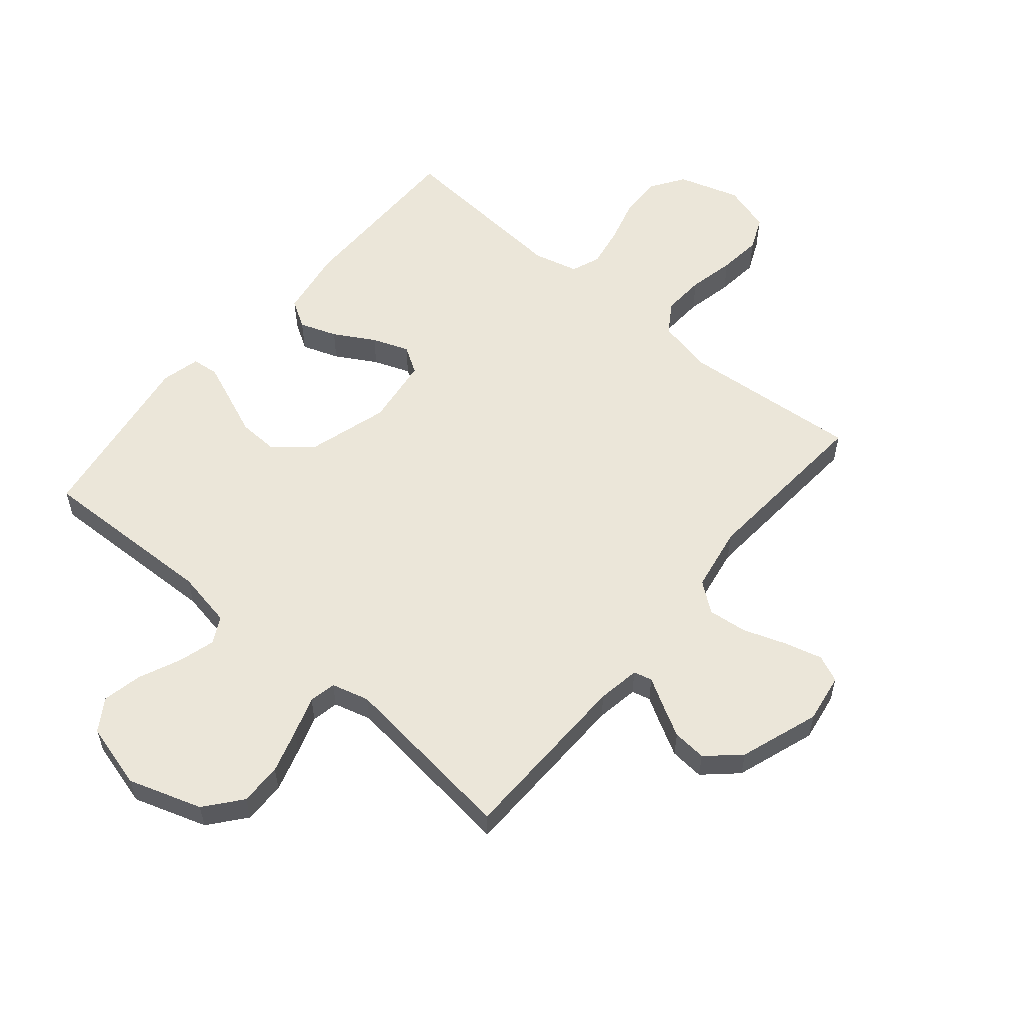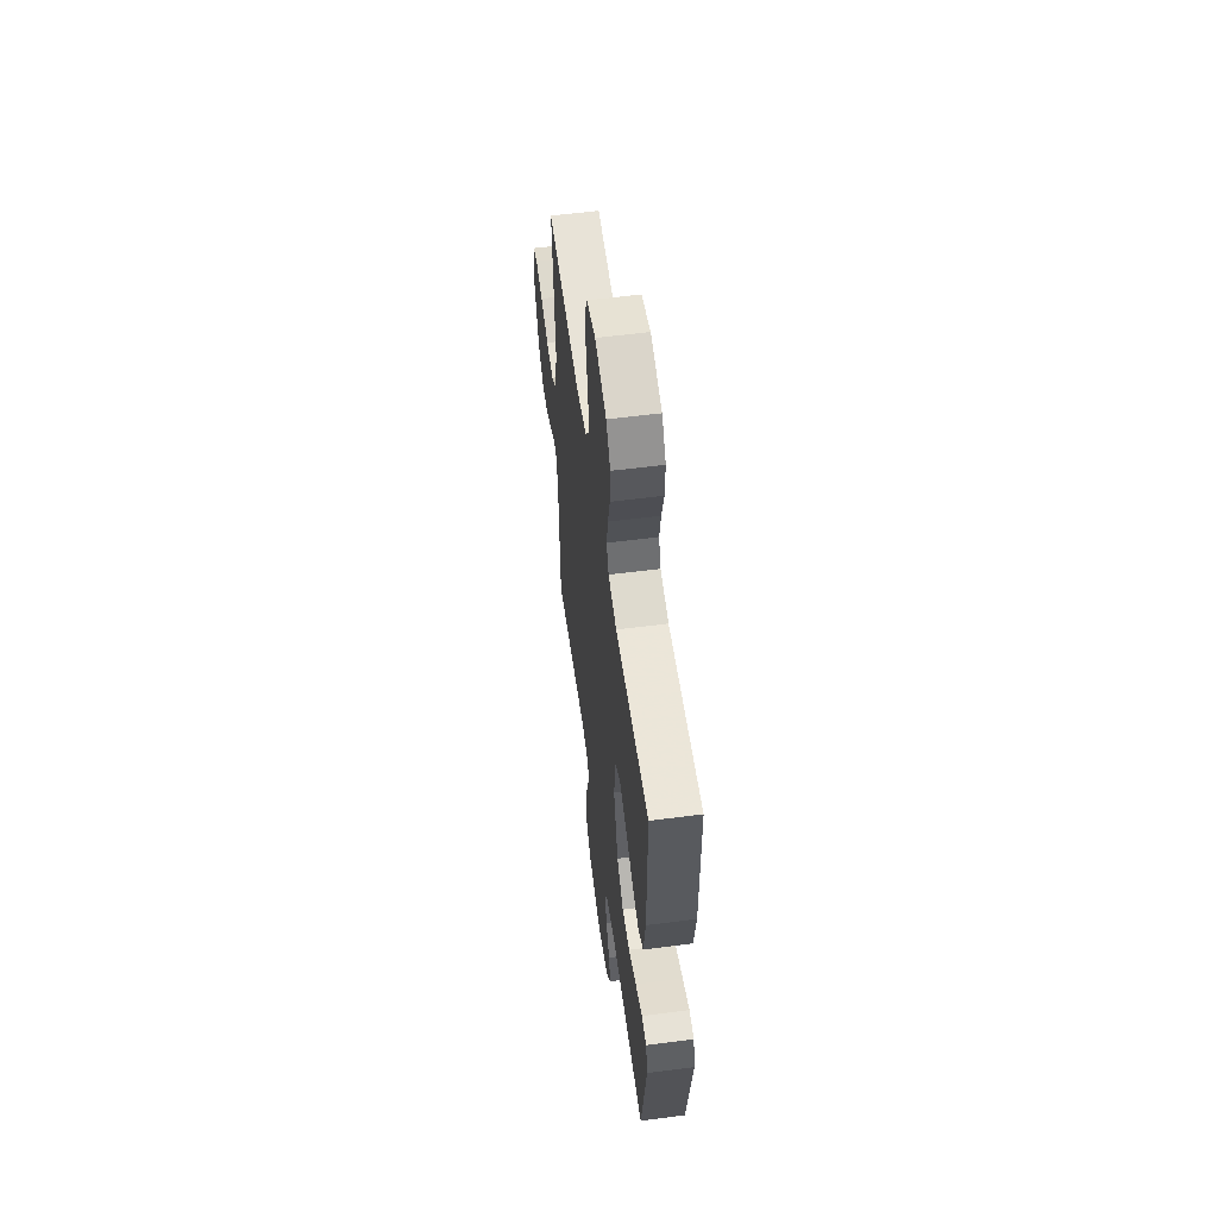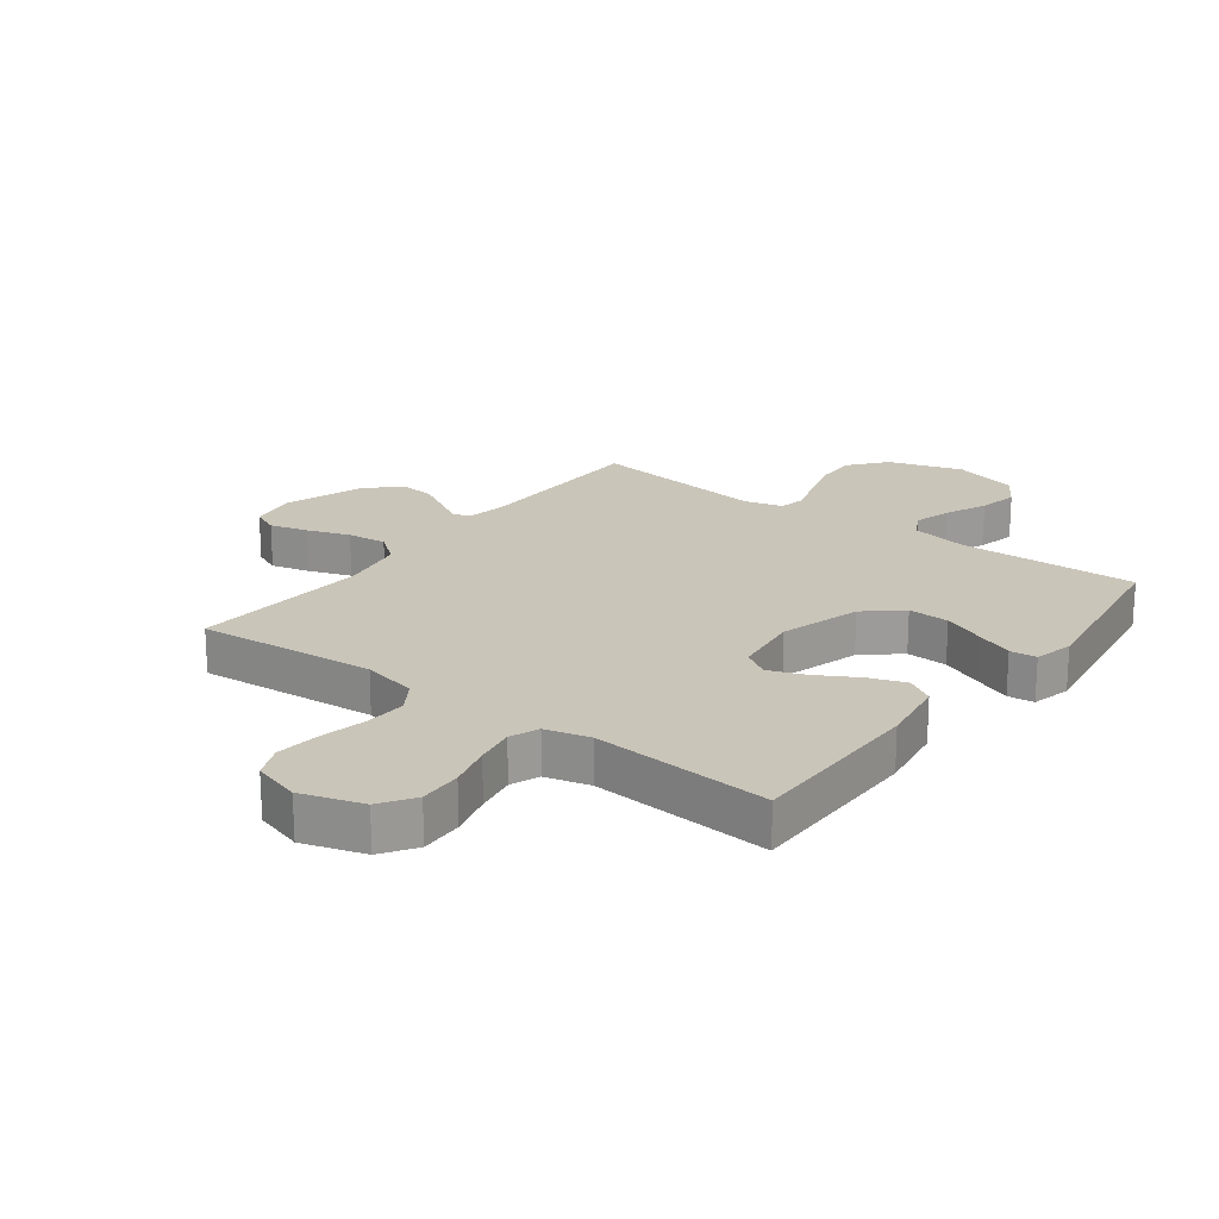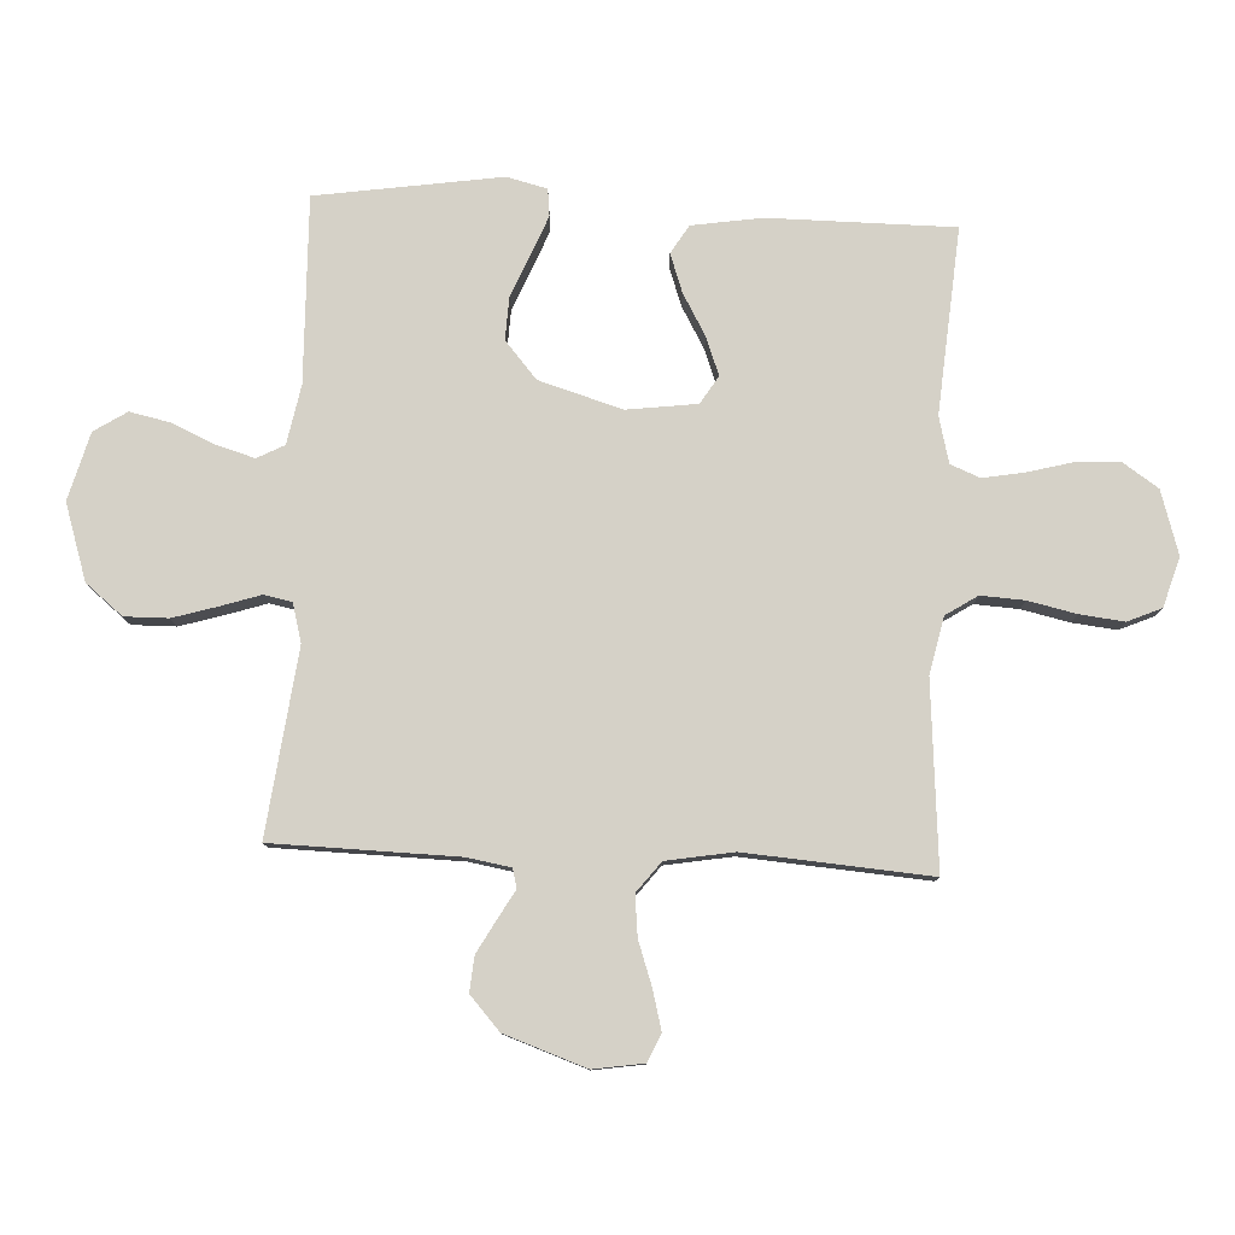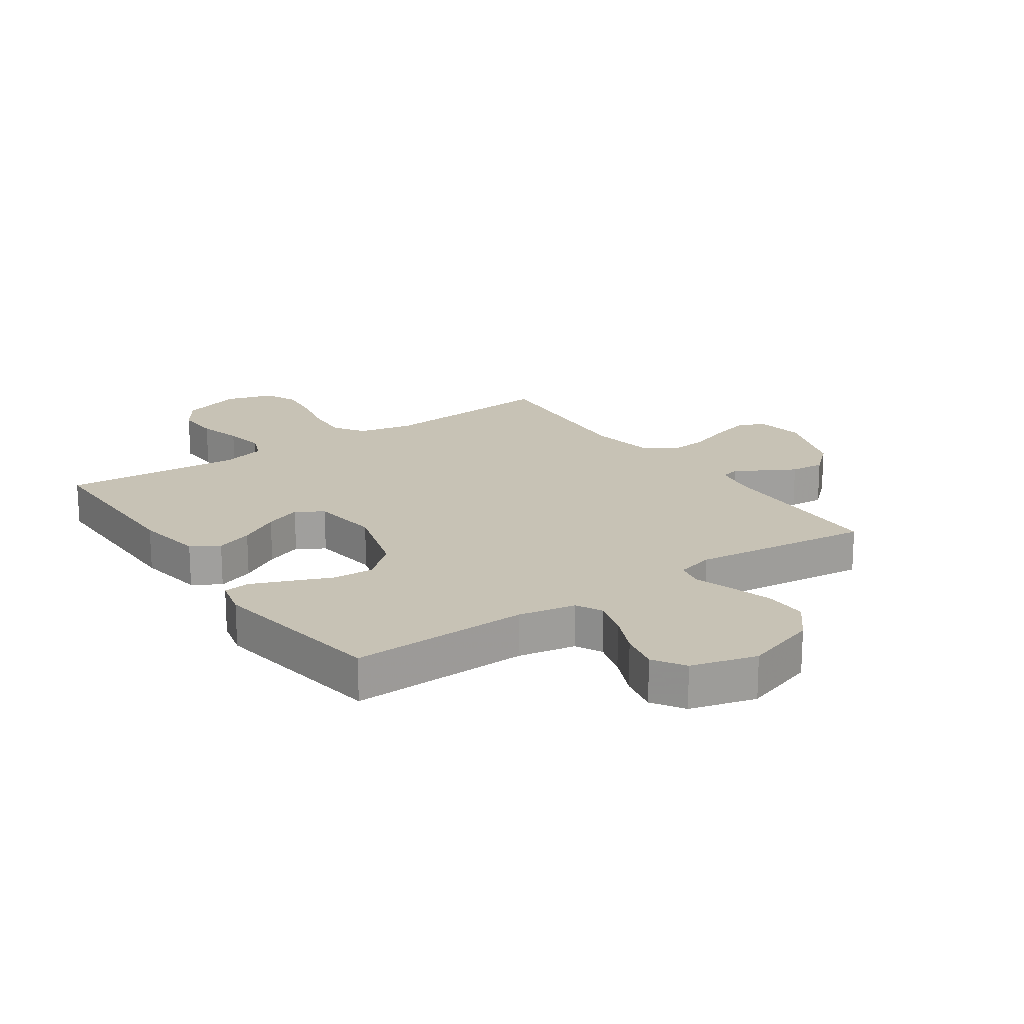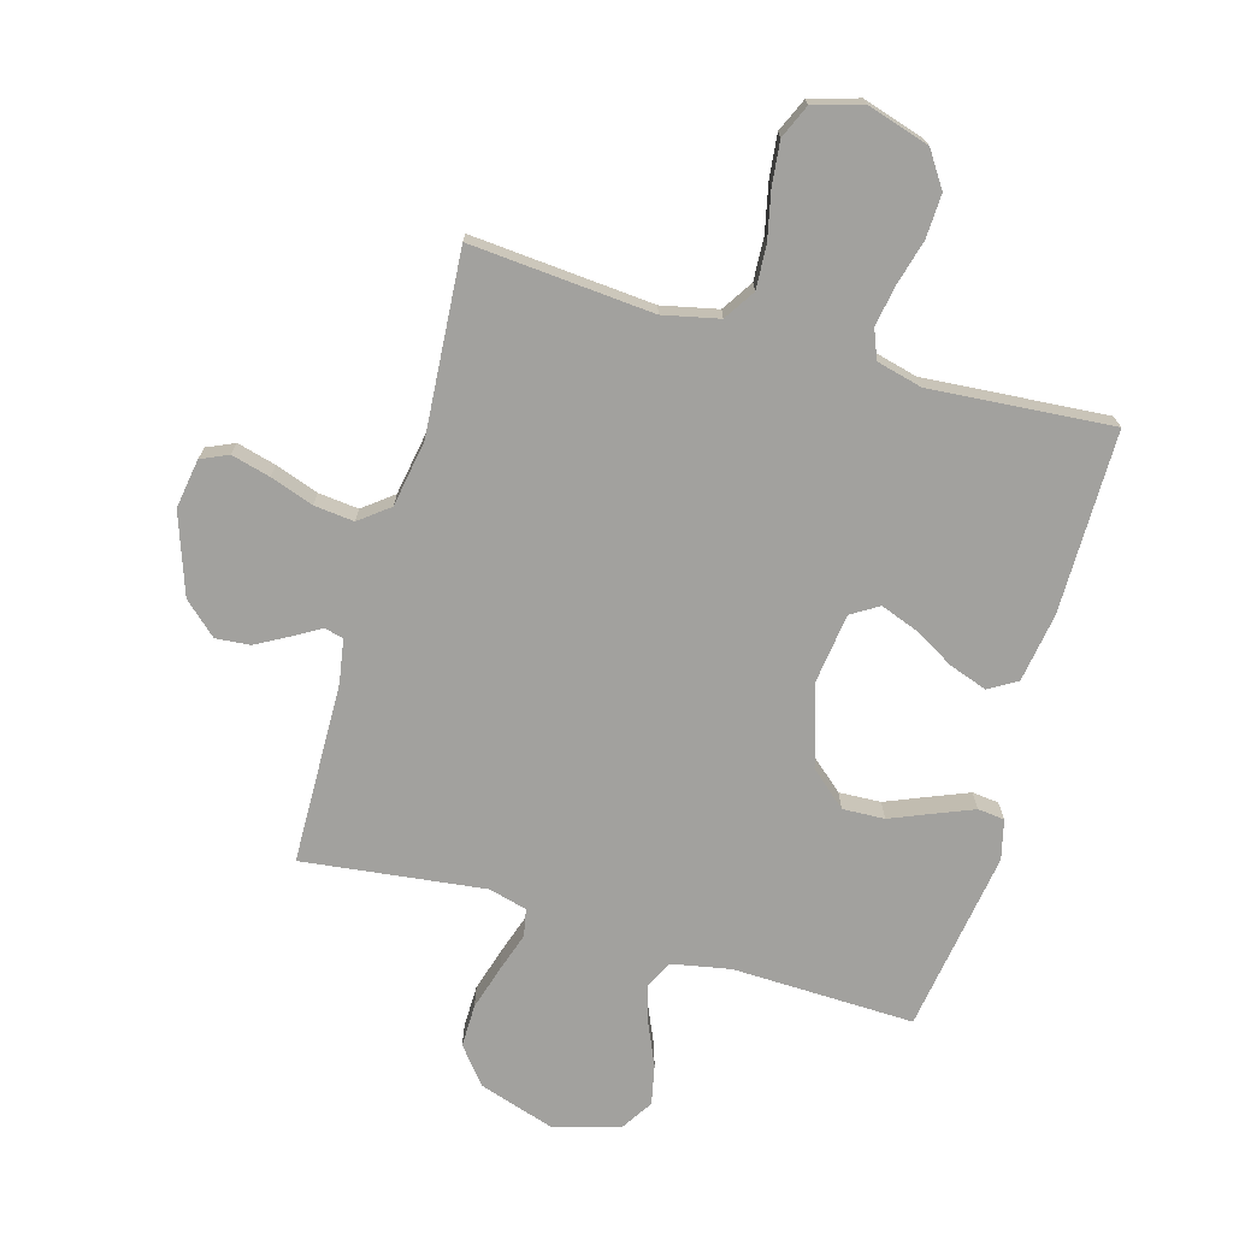
<metadata>
{"format":"obj","ext":"obj","renderer":"f3d","projection":"perspective","resolution":1024,"background":"white","views":[{"elev":56.9,"azim":-140.0,"up":"+Y"},{"elev":57.6,"azim":82.3,"up":"+Z"},{"elev":20.7,"azim":37.0,"up":"+Y"},{"elev":79.5,"azim":-87.1,"up":"+Y"},{"elev":19.0,"azim":145.4,"up":"+Y"},{"elev":-72.1,"azim":-15.9,"up":"+Y"}]}
</metadata>
<code>
v 0.5 0.07 -0.5
v 0.2 0.07 -0.491
v 0.104 0.07 -0.509
v 0.081 0.07 -0.553
v 0.099 0.07 -0.615
v 0.13 0.07 -0.685
v 0.144 0.07 -0.751
v 0.11 0.07 -0.804
v 0 0.07 -0.834
v -0.123 0.07 -0.794
v -0.172 0.07 -0.734
v -0.171 0.07 -0.663
v -0.149 0.07 -0.59
v -0.128 0.07 -0.526
v -0.137 0.07 -0.481
v -0.2 0.07 -0.464
v -0.5 0.07 -0.5
v -0.506 0.07 -0.2
v -0.518 0.07 -0.129
v -0.549 0.07 -0.121
v -0.594 0.07 -0.147
v -0.648 0.07 -0.177
v -0.705 0.07 -0.182
v -0.759 0.07 -0.133
v -0.805 0.07 0
v -0.792 0.07 0.082
v -0.747 0.07 0.102
v -0.683 0.07 0.085
v -0.612 0.07 0.06
v -0.546 0.07 0.053
v -0.497 0.07 0.091
v -0.478 0.07 0.2
v -0.5 0.07 0.5
v -0.2 0.07 0.475
v -0.108 0.07 0.495
v -0.075 0.07 0.546
v -0.079 0.07 0.617
v -0.096 0.07 0.695
v -0.104 0.07 0.767
v -0.08 0.07 0.822
v 0 0.07 0.846
v 0.103 0.07 0.814
v 0.141 0.07 0.757
v 0.138 0.07 0.685
v 0.118 0.07 0.611
v 0.106 0.07 0.544
v 0.125 0.07 0.496
v 0.2 0.07 0.477
v 0.5 0.07 0.5
v 0.5 0.07 0.2
v 0.482 0.07 0.086
v 0.436 0.07 0.058
v 0.374 0.07 0.08
v 0.306 0.07 0.119
v 0.245 0.07 0.142
v 0.2 0.07 0.114
v 0.185 0.07 0
v 0.225 0.07 -0.135
v 0.285 0.07 -0.187
v 0.354 0.07 -0.184
v 0.424 0.07 -0.155
v 0.486 0.07 -0.13
v 0.53 0.07 -0.135
v 0.546 0.07 -0.2
v 0.5 0 -0.5
v 0.2 0 -0.491
v 0.104 0 -0.509
v 0.081 0 -0.553
v 0.099 0 -0.615
v 0.13 0 -0.685
v 0.144 0 -0.751
v 0.11 0 -0.804
v 0 0 -0.834
v -0.123 0 -0.794
v -0.172 0 -0.734
v -0.171 0 -0.663
v -0.149 0 -0.59
v -0.128 0 -0.526
v -0.137 0 -0.481
v -0.2 0 -0.464
v -0.5 0 -0.5
v -0.506 0 -0.2
v -0.518 0 -0.129
v -0.549 0 -0.121
v -0.594 0 -0.147
v -0.648 0 -0.177
v -0.705 0 -0.182
v -0.759 0 -0.133
v -0.805 0 0
v -0.792 0 0.082
v -0.747 0 0.102
v -0.683 0 0.085
v -0.612 0 0.06
v -0.546 0 0.053
v -0.497 0 0.091
v -0.478 0 0.2
v -0.5 0 0.5
v -0.2 0 0.475
v -0.108 0 0.495
v -0.075 0 0.546
v -0.079 0 0.617
v -0.096 0 0.695
v -0.104 0 0.767
v -0.08 0 0.822
v 0 0 0.846
v 0.103 0 0.814
v 0.141 0 0.757
v 0.138 0 0.685
v 0.118 0 0.611
v 0.106 0 0.544
v 0.125 0 0.496
v 0.2 0 0.477
v 0.5 0 0.5
v 0.5 0 0.2
v 0.482 0 0.086
v 0.436 0 0.058
v 0.374 0 0.08
v 0.306 0 0.119
v 0.245 0 0.142
v 0.2 0 0.114
v 0.185 0 0
v 0.225 0 -0.135
v 0.285 0 -0.187
v 0.354 0 -0.184
v 0.424 0 -0.155
v 0.486 0 -0.13
v 0.53 0 -0.135
v 0.546 0 -0.2
f 64 1 2
f 63 64 2
f 62 63 2
f 61 62 2
f 60 61 2
f 59 60 2 3
f 58 59 3
f 57 58 3 4
f 56 57 4
f 52 53 54
f 51 52 54
f 50 51 54
f 49 50 54
f 48 49 54
f 47 48 54 55
f 46 47 55 56
f 43 44 45
f 42 43 45
f 41 42 45
f 40 41 45
f 39 40 45
f 38 39 45
f 37 38 45
f 36 37 45 46
f 46 56 4
f 36 46 4
f 35 36 4
f 32 33 34
f 34 35 4
f 32 34 4
f 31 32 4
f 27 28 29
f 26 27 29
f 25 26 29
f 24 25 29
f 23 24 29
f 22 23 29
f 21 22 29
f 20 21 29
f 19 20 29 30
f 31 4 5
f 30 31 5
f 19 30 5
f 18 19 5
f 12 13 14
f 11 12 14
f 10 11 14
f 9 10 14
f 8 9 14
f 7 8 14
f 6 7 14
f 5 6 14
f 5 14 15
f 18 5 15
f 16 17 18
f 15 16 18
f 66 65 128
f 66 128 127
f 66 127 126
f 66 126 125
f 66 125 124
f 67 66 124 123
f 67 123 122
f 68 67 122 121
f 68 121 120
f 118 117 116
f 118 116 115
f 118 115 114
f 118 114 113
f 118 113 112
f 119 118 112 111
f 120 119 111 110
f 109 108 107
f 109 107 106
f 109 106 105
f 109 105 104
f 109 104 103
f 109 103 102
f 109 102 101
f 110 109 101 100
f 68 120 110
f 68 110 100
f 68 100 99
f 98 97 96
f 68 99 98
f 68 98 96
f 68 96 95
f 93 92 91
f 93 91 90
f 93 90 89
f 93 89 88
f 93 88 87
f 93 87 86
f 93 86 85
f 93 85 84
f 94 93 84 83
f 69 68 95
f 69 95 94
f 69 94 83
f 69 83 82
f 78 77 76
f 78 76 75
f 78 75 74
f 78 74 73
f 78 73 72
f 78 72 71
f 78 71 70
f 78 70 69
f 79 78 69
f 79 69 82
f 82 81 80
f 82 80 79
f 1 65 66 2
f 2 66 67 3
f 3 67 68 4
f 4 68 69 5
f 5 69 70 6
f 6 70 71 7
f 7 71 72 8
f 8 72 73 9
f 9 73 74 10
f 10 74 75 11
f 11 75 76 12
f 12 76 77 13
f 13 77 78 14
f 14 78 79 15
f 15 79 80 16
f 16 80 81 17
f 17 81 82 18
f 18 82 83 19
f 19 83 84 20
f 20 84 85 21
f 21 85 86 22
f 22 86 87 23
f 23 87 88 24
f 24 88 89 25
f 25 89 90 26
f 26 90 91 27
f 27 91 92 28
f 28 92 93 29
f 29 93 94 30
f 30 94 95 31
f 31 95 96 32
f 32 96 97 33
f 33 97 98 34
f 34 98 99 35
f 35 99 100 36
f 36 100 101 37
f 37 101 102 38
f 38 102 103 39
f 39 103 104 40
f 40 104 105 41
f 41 105 106 42
f 42 106 107 43
f 43 107 108 44
f 44 108 109 45
f 45 109 110 46
f 46 110 111 47
f 47 111 112 48
f 48 112 113 49
f 49 113 114 50
f 50 114 115 51
f 51 115 116 52
f 52 116 117 53
f 53 117 118 54
f 54 118 119 55
f 55 119 120 56
f 56 120 121 57
f 57 121 122 58
f 58 122 123 59
f 59 123 124 60
f 60 124 125 61
f 61 125 126 62
f 62 126 127 63
f 63 127 128 64
f 64 128 65 1

</code>
